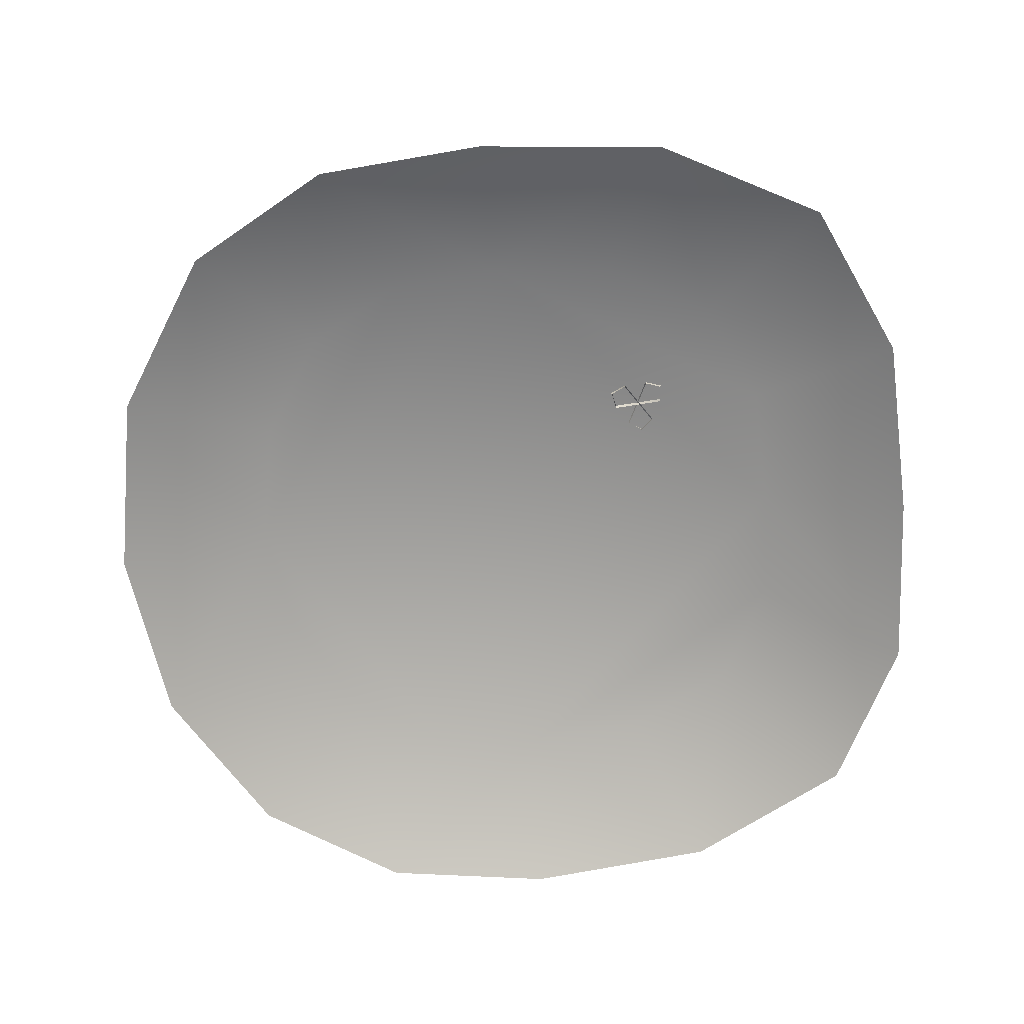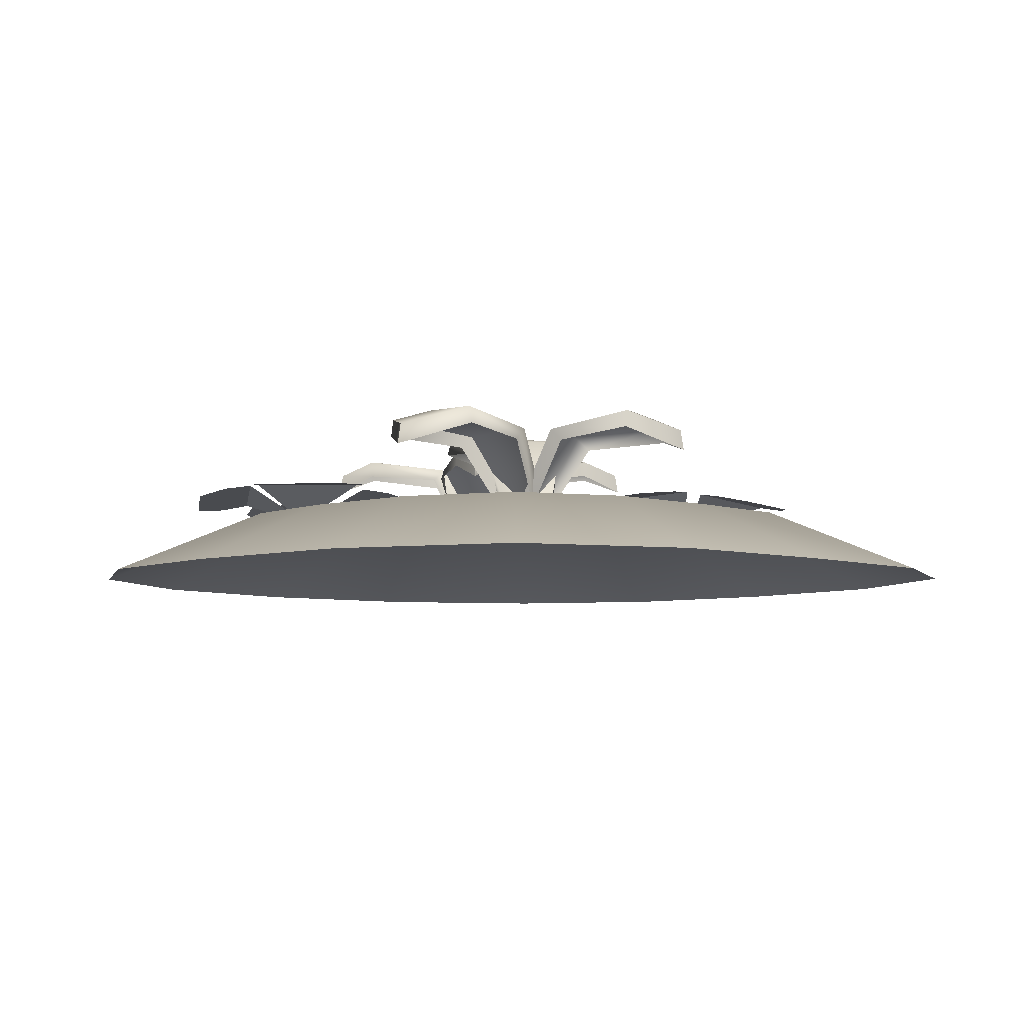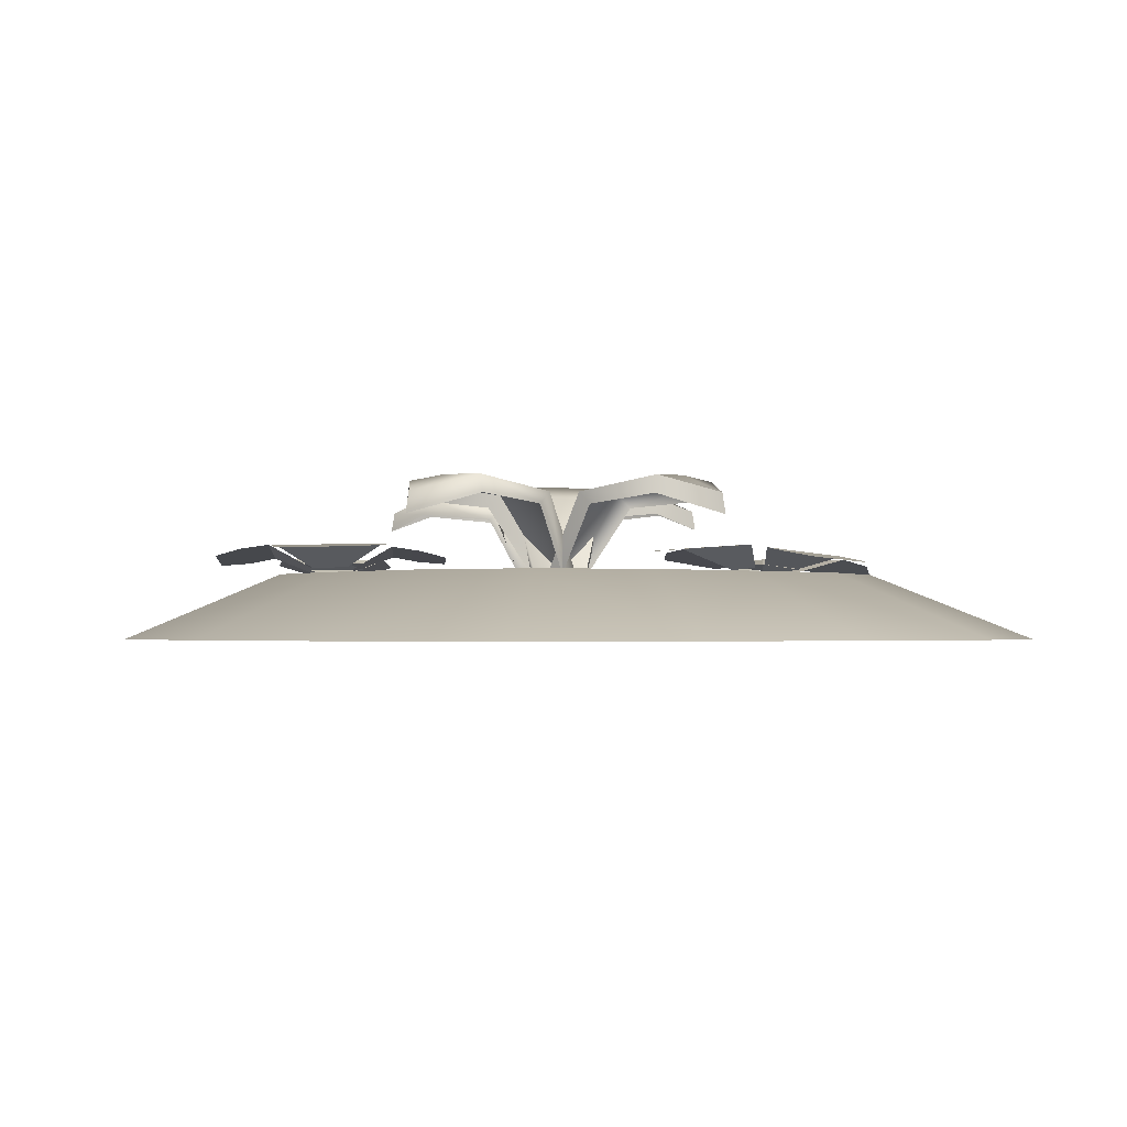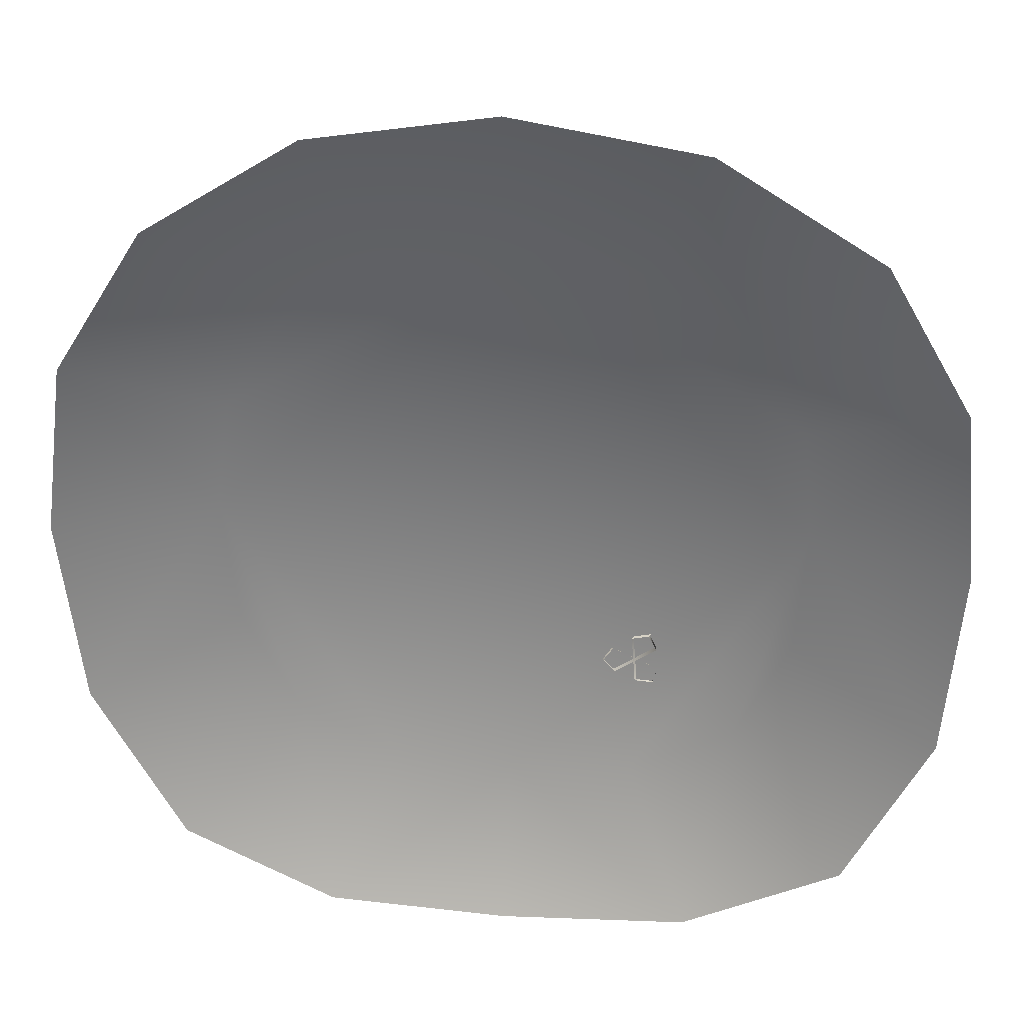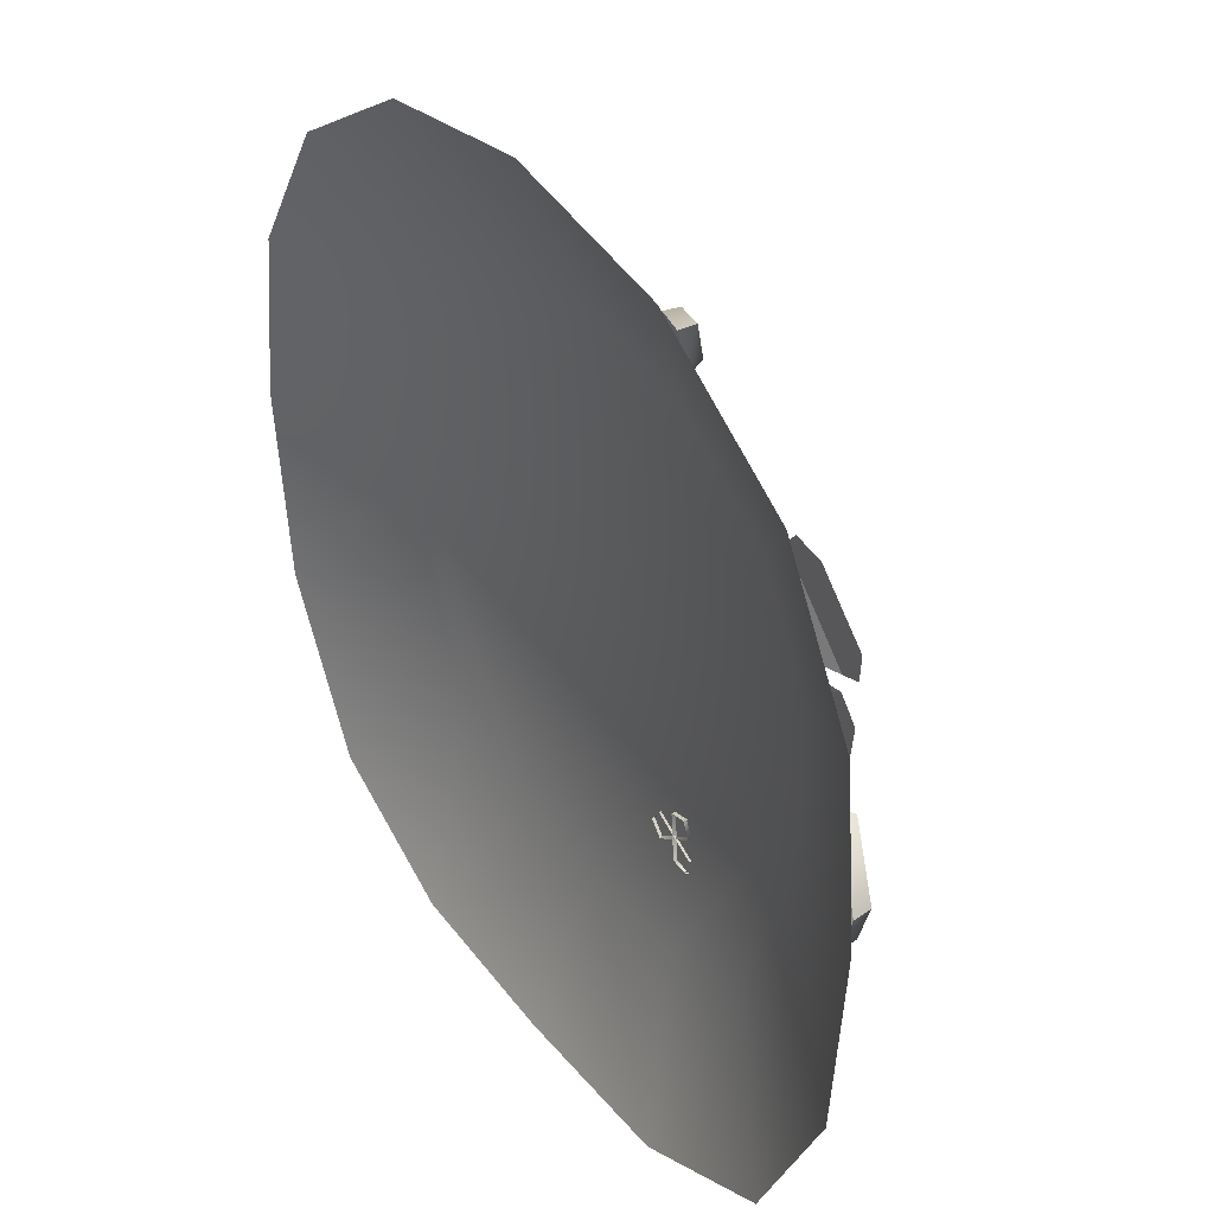
<metadata>
{"format":"obj","ext":"obj","renderer":"f3d","projection":"perspective","resolution":1024,"background":"white","views":[{"elev":-70.1,"azim":94.5,"up":"+Y"},{"elev":-5.9,"azim":135.8,"up":"+Y"},{"elev":-1.6,"azim":141.6,"up":"+Y"},{"elev":30.2,"azim":6.4,"up":"+Z"},{"elev":37.1,"azim":56.8,"up":"+Z"}]}
</metadata>
<code>
g obj_land
v -0.2935 0.8493 -0.1729
v -0.2435 0.8385 -0.1243
v -0.3379 0.8303 -0.1243
v -0.2935 0.8493 -0.1729
v -0.2435 0.8385 -0.2225
v -0.2435 0.8385 -0.1243
v -0.2935 0.8493 -0.1729
v -0.3412 0.83 -0.2225
v -0.2435 0.8385 -0.2225
v -0.2935 0.8493 -0.1729
v -0.3379 0.8303 -0.1243
v -0.3412 0.83 -0.2225
v 0.3353 0.8493 0.2328
v 0.4038 0.8385 0.2196
v 0.3498 0.8303 0.2971
v 0.3353 0.8493 0.2328
v 0.3232 0.8385 0.1634
v 0.4038 0.8385 0.2196
v 0.3353 0.8493 0.2328
v 0.2673 0.83 0.2436
v 0.3232 0.8385 0.1634
v 0.3353 0.8493 0.2328
v 0.3498 0.8303 0.2971
v 0.2673 0.83 0.2436
v 0.3638 0.8194 0.3704
v 0.1936 0.8194 0.4749
v -0.007822 0.8194 0.507
v 0.4536 0.8194 0.215
v 0.4711 0.8194 0.02835
v -0.487 0.8194 0.02801
v -0.4631 0.8194 0.2148
v -0.3668 0.8194 0.3703
v -0.2029 0.8194 0.4748
v -0.008153 0.8194 -0.4506
v -0.2032 0.8194 -0.4412
v -0.3668 0.8194 -0.3595
v -0.4631 0.8194 -0.1814
v 0.1934 0.8194 -0.4412
v 0.3637 0.8194 -0.3595
v 0.4536 0.8194 -0.1811
v -0.2634 0.8324 -0.1334
v -0.2064 0.8689 -0.0657
v -0.3839 0.8505 -0.06609
v -0.3216 0.8239 -0.1336
v -0.3931 0.842 -0.02075
v -0.2356 0.8509 0.02499
v -0.3579 0.8373 0.0246
v -0.1989 0.8618 -0.02035
v -0.3839 0.8505 -0.06609
v -0.2064 0.8689 -0.0657
v -0.3228 0.8272 -0.2053
v -0.3852 0.8532 -0.273
v -0.2072 0.8659 -0.2727
v -0.264 0.829 -0.2052
v -0.1987 0.859 -0.318
v -0.3534 0.8406 -0.3637
v -0.2305 0.8485 -0.3633
v -0.3895 0.8452 -0.3184
v -0.2072 0.8659 -0.2727
v -0.3852 0.8532 -0.273
v -0.2509 0.8335 -0.1979
v -0.1853 0.8707 -0.2578
v -0.1855 0.8678 -0.07935
v -0.2508 0.8301 -0.1391
v -0.1391 0.8642 -0.06723
v -0.09251 0.8634 -0.2272
v -0.09266 0.8605 -0.1041
v -0.1389 0.8671 -0.267
v -0.1855 0.8678 -0.07935
v -0.1853 0.8707 -0.2578
v -0.3358 0.826 -0.1382
v -0.4068 0.8514 -0.07831
v -0.4062 0.8485 -0.2567
v -0.3354 0.8227 -0.197
v -0.4512 0.8369 -0.269
v -0.497 0.828 -0.1089
v -0.4963 0.8252 -0.232
v -0.452 0.8397 -0.06901
v -0.4062 0.8485 -0.2567
v -0.4068 0.8514 -0.07831
v 0.3849 0.8324 0.2307
v 0.473 0.8689 0.2228
v 0.3712 0.8505 0.3681
v 0.3515 0.8239 0.2784
v 0.4031 0.842 0.4016
v 0.5307 0.8509 0.2986
v 0.4604 0.8373 0.3987
v 0.5146 0.8618 0.2425
v 0.3712 0.8505 0.3681
v 0.473 0.8689 0.2228
v 0.2919 0.8272 0.2383
v 0.2007 0.8532 0.2508
v 0.3028 0.8659 0.105
v 0.3257 0.829 0.1902
v 0.2705 0.859 0.07212
v 0.1445 0.8406 0.1728
v 0.2151 0.8485 0.07228
v 0.1611 0.8452 0.2283
v 0.3028 0.8659 0.105
v 0.2007 0.8532 0.2508
v 0.3392 0.8335 0.1836
v 0.3276 0.8707 0.09558
v 0.4738 0.8678 0.1978
v 0.3875 0.8301 0.2171
v 0.5103 0.8642 0.1666
v 0.4058 0.8634 0.03696
v 0.5066 0.8605 0.1075
v 0.3466 0.8671 0.05226
v 0.4738 0.8678 0.1978
v 0.3276 0.8707 0.09558
v 0.3395 0.826 0.2874
v 0.348 0.8514 0.3799
v 0.2021 0.8485 0.2773
v 0.2916 0.8227 0.2534
v 0.1663 0.8369 0.3073
v 0.2714 0.828 0.4364
v 0.1708 0.8252 0.3654
v 0.3299 0.8397 0.4223
v 0.2021 0.8485 0.2773
v 0.348 0.8514 0.3799
v -0.1433 0.9275 0.3947
v -0.1543 0.8195 0.3301
v -0.185 0.8195 0.3073
v -0.1549 0.9475 0.3776
v -0.02818 0.9395 0.4605
v -0.02639 0.9681 0.4591
v 0.04831 0.9103 0.4812
v 0.04443 0.9446 0.4774
v 0.02702 0.9395 0.4049
v 0.04831 0.9103 0.4812
v 0.04443 0.9446 0.4774
v 0.02563 0.9681 0.4067
v -0.0397 0.9275 0.2903
v -0.001646 0.973 0.4317
v -0.02639 0.9681 0.4591
v -0.1549 0.9475 0.3776
v -0.05691 0.9475 0.2788
v -0.1044 0.8195 0.2799
v -0.185 0.8195 0.3073
v -0.1274 0.8195 0.2493
v -0.03978 0.9275 0.2689
v -0.1044 0.8195 0.2799
v -0.1272 0.8195 0.3106
v -0.0569 0.9475 0.2805
v 0.02604 0.9395 0.1538
v 0.02465 0.9681 0.152
v 0.04675 0.9103 0.07728
v 0.04289 0.9446 0.08117
v -0.02958 0.9395 0.09858
v 0.04675 0.9103 0.07728
v 0.04289 0.9446 0.08117
v -0.02778 0.9681 0.09996
v -0.1442 0.9275 0.1653
v -0.002825 0.973 0.1272
v 0.02465 0.9681 0.152
v -0.0569 0.9475 0.2805
v -0.1557 0.9475 0.1825
v -0.1546 0.8195 0.23
v -0.1272 0.8195 0.3106
v -0.1852 0.8195 0.253
v -0.1656 0.9275 0.1654
v -0.1546 0.8195 0.23
v -0.1239 0.8195 0.2528
v -0.154 0.9475 0.1825
v -0.2807 0.9395 0.09955
v -0.2825 0.9681 0.1009
v -0.3572 0.9103 0.07885
v -0.3533 0.9446 0.0827
v -0.3359 0.9395 0.1552
v -0.3572 0.9103 0.07885
v -0.3533 0.9446 0.0827
v -0.3345 0.9681 0.1534
v -0.2692 0.9275 0.2697
v -0.3073 0.973 0.1284
v -0.2825 0.9681 0.1009
v -0.154 0.9475 0.1825
v -0.252 0.9475 0.2813
v -0.2045 0.8195 0.2802
v -0.1239 0.8195 0.2528
v -0.1815 0.8195 0.3108
v -0.2691 0.9275 0.2912
v -0.2045 0.8195 0.2802
v -0.1817 0.8195 0.2495
v -0.252 0.9475 0.2796
v -0.3349 0.9395 0.4063
v -0.3335 0.9681 0.4081
v -0.3556 0.9103 0.4828
v -0.3518 0.9446 0.4789
v -0.2793 0.9395 0.4615
v -0.3556 0.9103 0.4828
v -0.3518 0.9446 0.4789
v -0.2811 0.9681 0.4601
v -0.1647 0.9275 0.3948
v -0.3061 0.973 0.4328
v -0.3335 0.9681 0.4081
v -0.252 0.9475 0.2796
v -0.1532 0.9475 0.3776
v -0.1543 0.8195 0.3301
v -0.1817 0.8195 0.2495
v -0.1237 0.8195 0.3071
v 0.2284 0.9224 -0.3328
v 0.2269 0.8145 -0.2627
v 0.2356 0.8145 -0.2352
v 0.2334 0.9424 -0.3127
v 0.2066 0.9345 -0.4642
v 0.2006 0.9631 -0.4617
v 0.07496 0.9053 -0.4779
v 0.07731 0.9396 -0.473
v 0.002462 0.9345 -0.3672
v 0.07496 0.9053 -0.4779
v 0.07731 0.9396 -0.473
v 0.008214 0.9631 -0.3702
v 0.09064 0.9224 -0.2673
v 0.1052 0.9679 -0.4143
v 0.2006 0.9631 -0.4617
v 0.2334 0.9424 -0.3127
v 0.1031 0.9424 -0.2507
v 0.146 0.8145 -0.2242
v 0.2356 0.8145 -0.2352
v 0.1618 0.8145 -0.2001
v 0.08447 0.9224 -0.1902
v 0.1459 0.8145 -0.2239
v 0.1654 0.8145 -0.2452
v 0.09938 0.9424 -0.2046
v -0.01846 0.9345 -0.1056
v -0.01327 0.9631 -0.1016
v 0.03552 0.9053 0.01528
v 0.03862 0.9396 0.01077
v 0.1677 0.9345 0.0227
v 0.03552 0.9053 0.01528
v 0.03862 0.9396 0.01077
v 0.1621 0.9631 0.01924
v 0.2101 0.9224 -0.1036
v 0.07545 0.9679 -0.04267
v -0.01327 0.9631 -0.1016
v 0.09938 0.9424 -0.2046
v 0.2182 0.9424 -0.1227
v 0.2197 0.8145 -0.1731
v 0.1654 0.8145 -0.2452
v 0.2327 0.8145 -0.1988
v 0.28 0.9224 -0.1368
v 0.22 0.8145 -0.1732
v 0.1919 0.8145 -0.1794
v 0.26 0.9424 -0.1425
v 0.4047 0.9345 -0.08998
v 0.4055 0.9631 -0.09644
v 0.4823 0.9053 -0.1972
v 0.4769 0.9396 -0.1976
v 0.4227 0.9345 -0.3153
v 0.4823 0.9053 -0.1972
v 0.4769 0.9396 -0.1976
v 0.4225 0.9631 -0.3088
v 0.2921 0.9224 -0.2889
v 0.4122 0.9679 -0.2028
v 0.4055 0.9631 -0.09644
v 0.26 0.9424 -0.1425
v 0.2715 0.9424 -0.2864
v 0.2271 0.8145 -0.2625
v 0.1919 0.8145 -0.1794
v 0.1984 0.8145 -0.2609
v -0.3056 0.71 0.7119
v -0.5543 0.71 0.5532
v -0.3668 0.8194 0.3703
v -0.7007 0.71 0.3168
v -0.2029 0.8194 0.4748
v -0.4631 0.8194 0.2148
v -0.007822 0.8194 0.507
v -0.009348 0.71 0.7608
v -0.487 0.8194 0.02801
v -0.7371 0.71 0.03301
v 0.2967 0.71 0.7119
v 0.1936 0.8194 0.4749
v -0.7007 0.71 -0.2855
v -0.4631 0.8194 -0.1814
v 0.3638 0.8194 0.3704
v 0.5552 0.71 0.5532
v -0.3668 0.8194 -0.3595
v -0.5543 0.71 -0.5564
v 0.6918 0.71 0.3168
v 0.4536 0.8194 0.215
v -0.3056 0.71 -0.6806
v -0.2032 0.8194 -0.4412
v 0.4711 0.8194 0.02835
v 0.7184 0.71 0.03301
v -0.008153 0.8194 -0.4506
v -0.009347 0.71 -0.6948
v 0.6918 0.71 -0.2855
v 0.4536 0.8194 -0.1811
v 0.2967 0.71 -0.6806
v 0.1934 0.8194 -0.4412
v 0.3637 0.8194 -0.3595
v 0.5552 0.71 -0.5564
g obj_land_0
f 3 2 1
f 6 5 4
f 9 8 7
f 12 11 10
f 15 14 13
f 18 17 16
f 21 20 19
f 24 23 22
f 27 26 25
f 27 25 28
f 28 29 27
f 27 29 30
f 27 30 31
f 31 32 27
f 32 33 27
f 29 34 30
f 30 34 35
f 35 36 30
f 36 37 30
f 38 34 29
f 29 39 38
f 29 40 39
f 43 42 41
f 44 43 41
f 47 46 45
f 46 48 45
f 45 48 49
f 48 50 49
f 53 52 51
f 54 53 51
f 57 56 55
f 56 58 55
f 55 58 59
f 58 60 59
f 63 62 61
f 64 63 61
f 67 66 65
f 66 68 65
f 65 68 69
f 68 70 69
f 73 72 71
f 74 73 71
f 77 76 75
f 76 78 75
f 75 78 79
f 78 80 79
f 83 82 81
f 84 83 81
f 87 86 85
f 86 88 85
f 85 88 89
f 88 90 89
f 93 92 91
f 94 93 91
f 97 96 95
f 96 98 95
f 95 98 99
f 98 100 99
f 103 102 101
f 104 103 101
f 107 106 105
f 106 108 105
f 105 108 109
f 108 110 109
f 113 112 111
f 114 113 111
f 117 116 115
f 116 118 115
f 115 118 119
f 118 120 119
f 123 122 121
f 124 123 121
f 124 121 125
f 126 124 125
f 126 125 127
f 128 126 127
f 131 130 129
f 132 131 129
f 132 129 133
f 131 132 134
f 131 134 135
f 135 134 136
f 137 132 133
f 137 134 132
f 134 137 136
f 137 133 138
f 136 137 139
f 140 137 138
f 137 140 139
f 143 142 141
f 144 143 141
f 144 141 145
f 146 144 145
f 146 145 147
f 148 146 147
f 151 150 149
f 152 151 149
f 152 149 153
f 151 152 154
f 151 154 155
f 155 154 156
f 157 152 153
f 157 154 152
f 154 157 156
f 157 153 158
f 156 157 159
f 160 157 158
f 157 160 159
f 163 162 161
f 164 163 161
f 164 161 165
f 166 164 165
f 166 165 167
f 168 166 167
f 171 170 169
f 172 171 169
f 172 169 173
f 171 172 174
f 171 174 175
f 175 174 176
f 177 172 173
f 177 174 172
f 174 177 176
f 177 173 178
f 176 177 179
f 180 177 178
f 177 180 179
f 183 182 181
f 184 183 181
f 184 181 185
f 186 184 185
f 186 185 187
f 188 186 187
f 191 190 189
f 192 191 189
f 192 189 193
f 191 192 194
f 191 194 195
f 195 194 196
f 197 192 193
f 197 194 192
f 194 197 196
f 197 193 198
f 196 197 199
f 200 197 198
f 197 200 199
f 203 202 201
f 204 203 201
f 204 201 205
f 206 204 205
f 206 205 207
f 208 206 207
f 211 210 209
f 212 211 209
f 212 209 213
f 211 212 214
f 211 214 215
f 215 214 216
f 217 212 213
f 217 214 212
f 214 217 216
f 217 213 218
f 216 217 219
f 220 217 218
f 217 220 219
f 223 222 221
f 224 223 221
f 224 221 225
f 226 224 225
f 226 225 227
f 228 226 227
f 231 230 229
f 232 231 229
f 232 229 233
f 231 232 234
f 231 234 235
f 235 234 236
f 237 232 233
f 237 234 232
f 234 237 236
f 237 233 238
f 236 237 239
f 240 237 238
f 237 240 239
f 243 242 241
f 244 243 241
f 244 241 245
f 246 244 245
f 246 245 247
f 248 246 247
f 251 250 249
f 252 251 249
f 252 249 253
f 251 252 254
f 251 254 255
f 255 254 256
f 257 252 253
f 257 254 252
f 254 257 256
f 257 253 258
f 256 257 259
f 260 257 258
f 257 260 259
f 263 262 261
f 262 263 264
f 265 263 261
f 263 266 264
f 267 265 261
f 268 267 261
f 266 269 264
f 269 270 264
f 267 268 271
f 272 267 271
f 270 269 273
f 269 274 273
f 275 272 271
f 276 275 271
f 274 277 273
f 277 278 273
f 275 276 279
f 280 275 279
f 278 277 281
f 277 282 281
f 283 280 279
f 284 283 279
f 282 285 281
f 285 286 281
f 283 284 287
f 288 283 287
f 286 285 289
f 285 290 289
f 291 288 287
f 290 291 289
f 292 291 287
f 291 292 289

</code>
